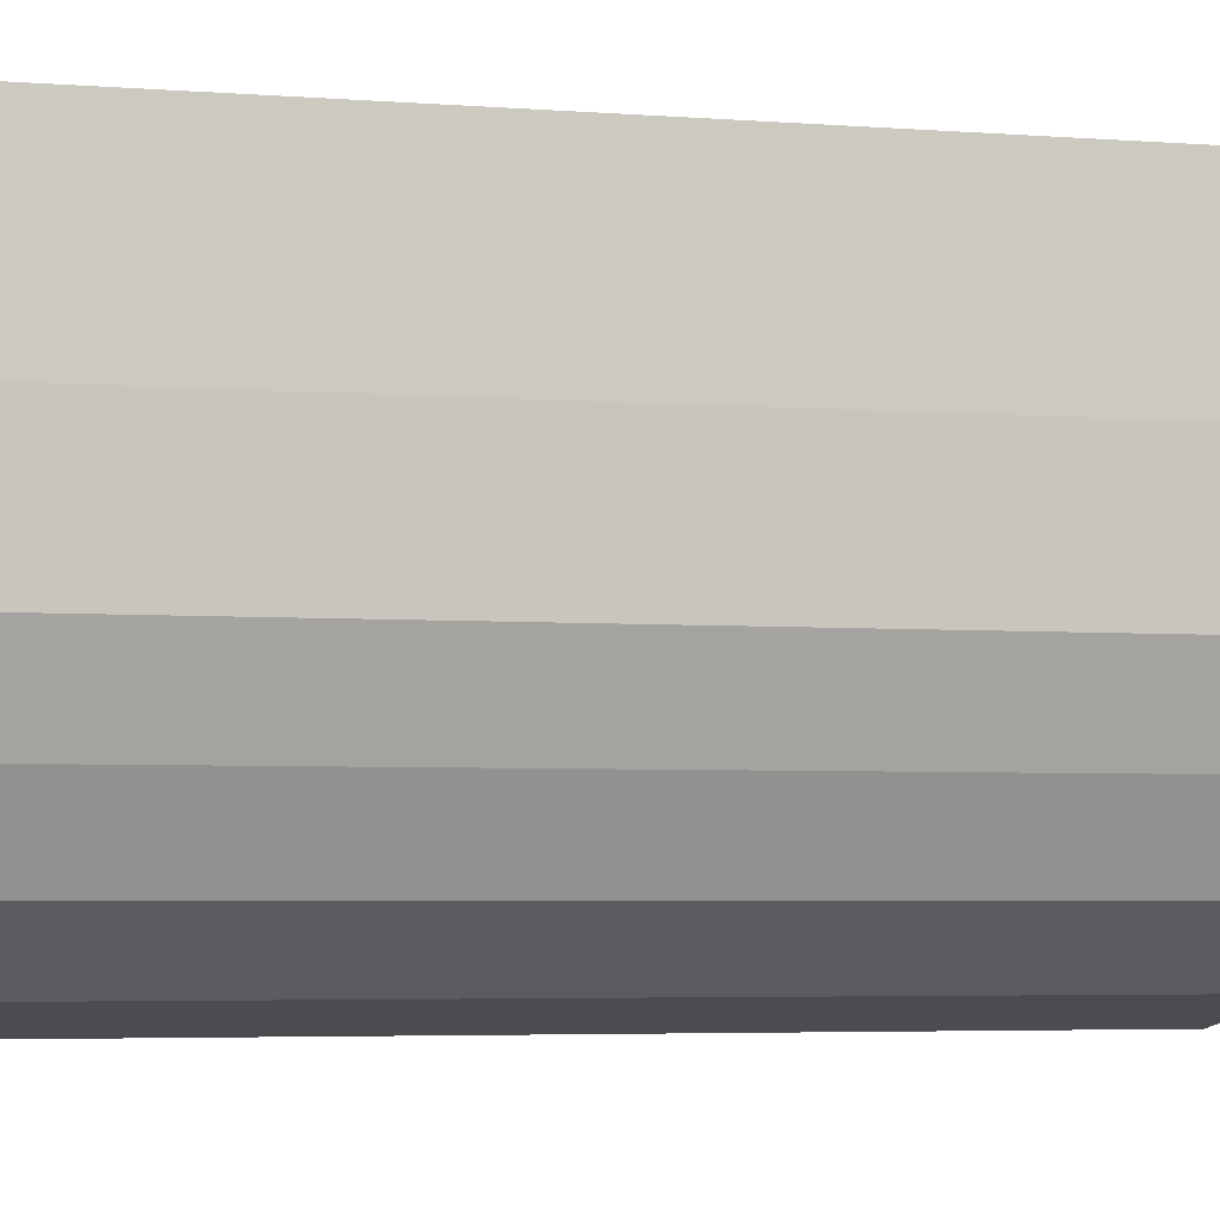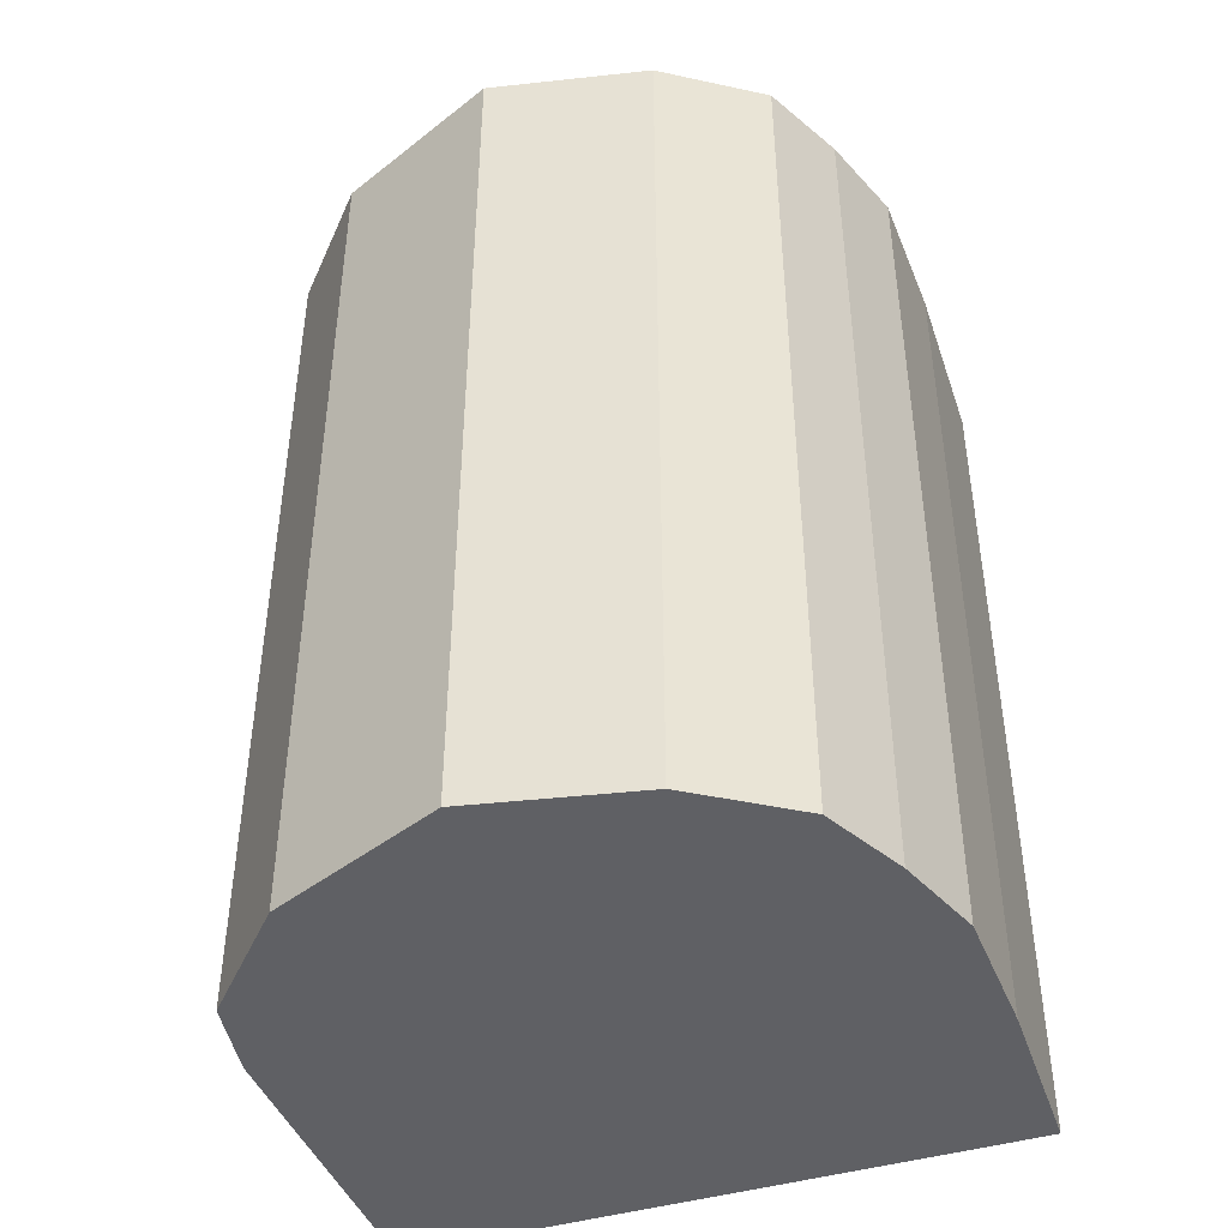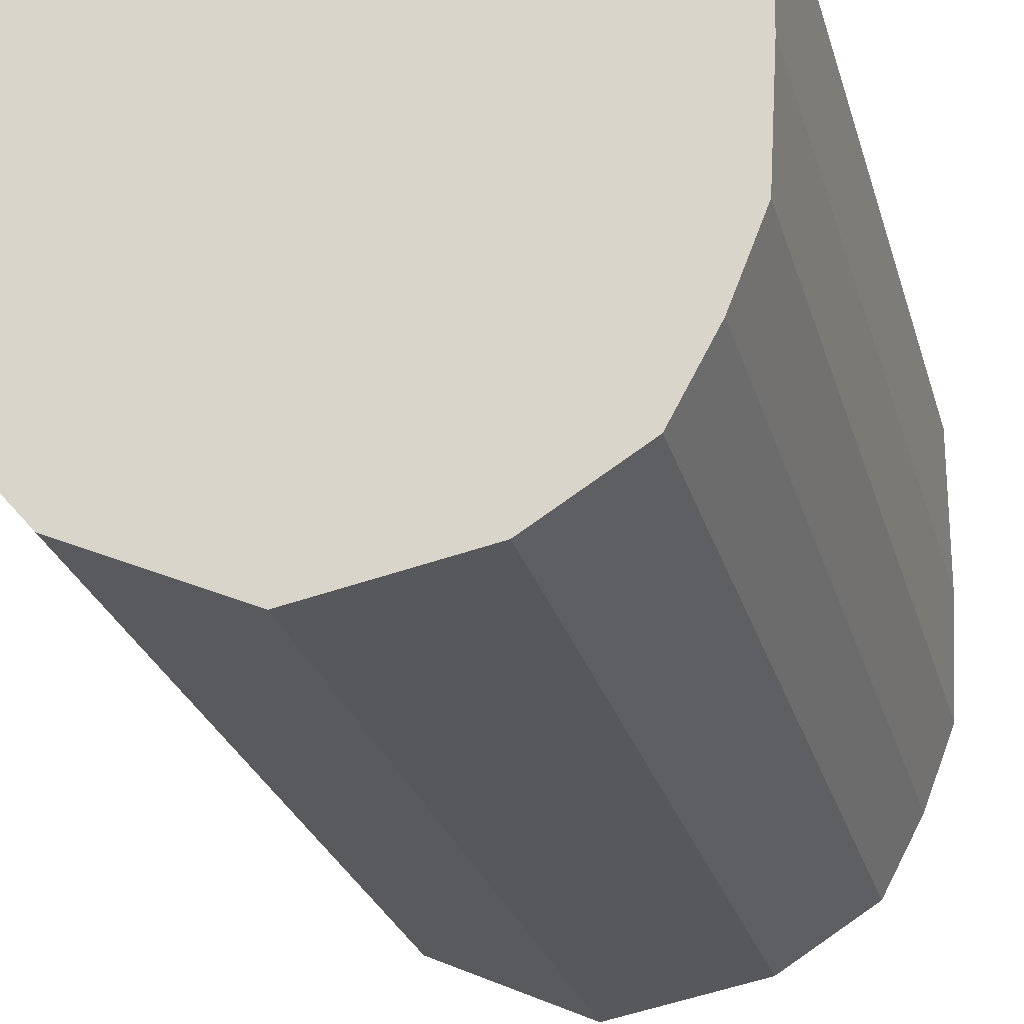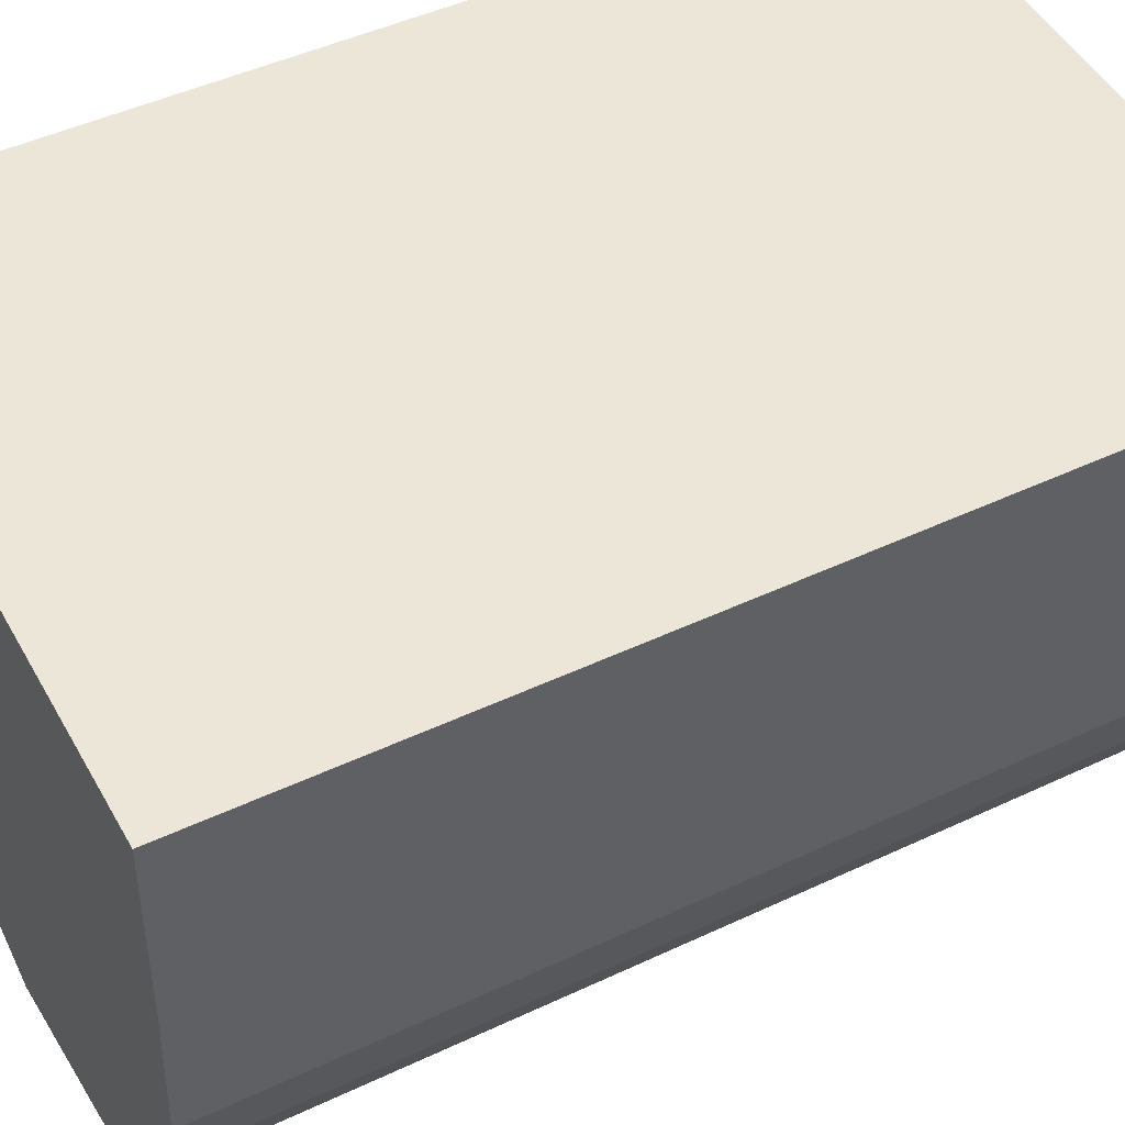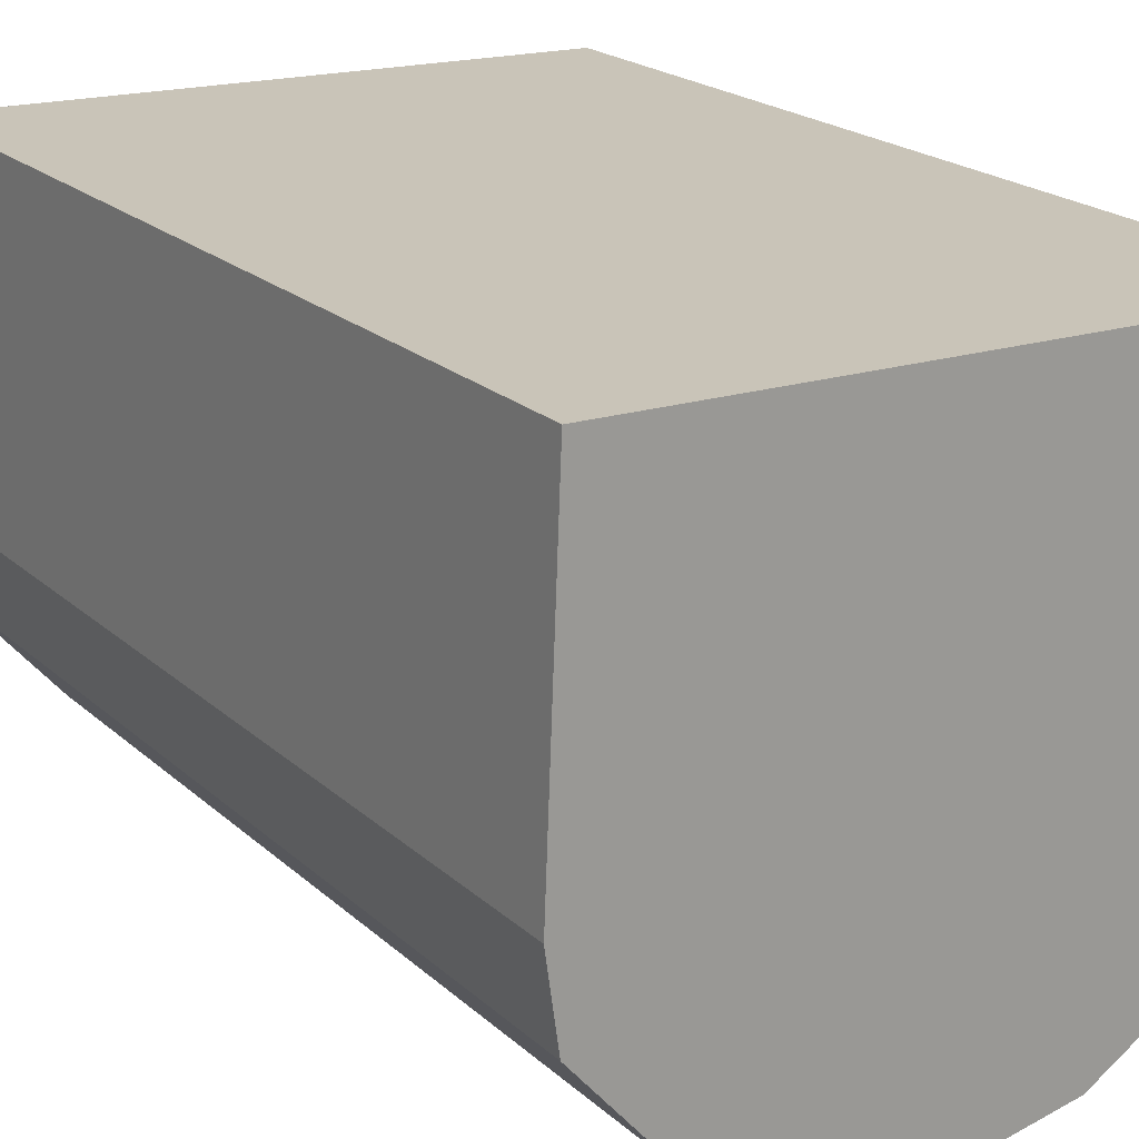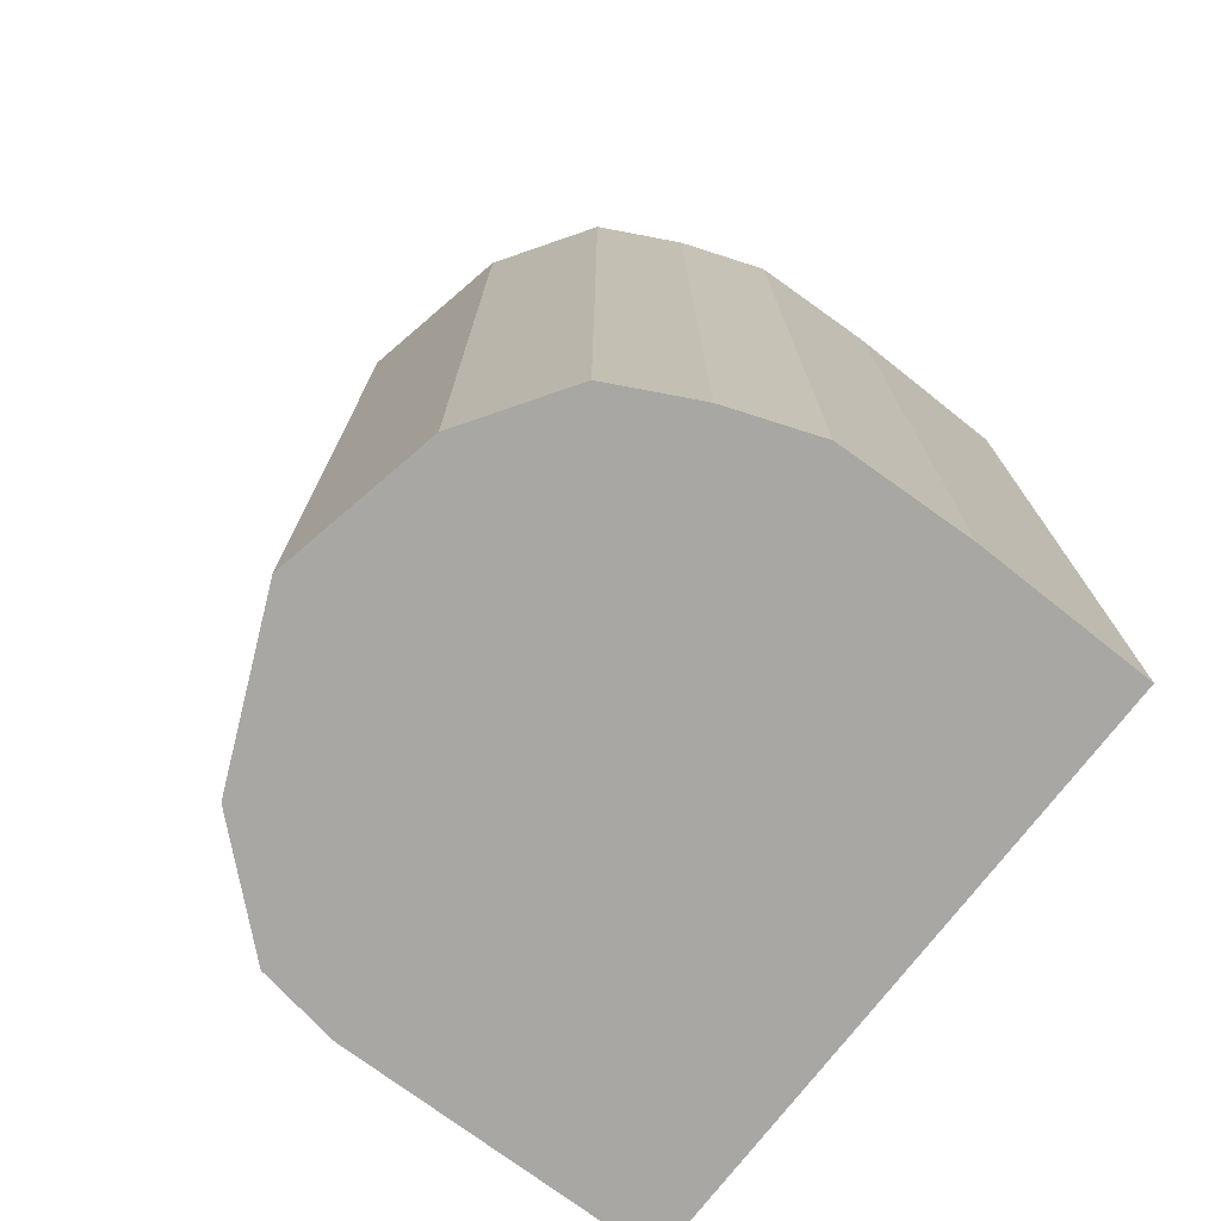
<metadata>
{"format":"obj","ext":"obj","renderer":"f3d","projection":"perspective","resolution":1024,"background":"white","views":[{"elev":-4.8,"azim":-103.1,"up":"+Z"},{"elev":-43.8,"azim":-162.5,"up":"+Y"},{"elev":-27.5,"azim":-164.7,"up":"+Z"},{"elev":46.7,"azim":-118.2,"up":"+Z"},{"elev":20.9,"azim":146.9,"up":"+Z"},{"elev":-74.5,"azim":-129.2,"up":"+Y"}]}
</metadata>
<code>
v  3.798 5.609 0.109
v  0.015 5.609 -1.092
v  0 5.609 3.435e-16
v  0.069 5.609 -1.92
v  0.28 5.609 -2.455
v  0.55 5.609 -2.953
v  1.178 5.609 -3.342
v  2.19 5.609 -3.525
v  3.24 5.609 -3.034
v  3.879 5.609 -1.863
v  3.807 5.609 -2.369
v  1.178 2.046e-16 -3.342
v  0.55 1.808e-16 -2.953
v  0.28 1.503e-16 -2.455
v  0.069 1.176e-16 -1.92
v  0.015 6.687e-17 -1.092
v  0 0 0
v  3.798 -6.674e-18 0.109
v  3.879 1.141e-16 -1.863
v  3.807 1.451e-16 -2.369
v  3.24 1.858e-16 -3.034
v  2.19 2.158e-16 -3.525
g defaultobject
f 1 2 3
f 2 1 4
f 4 1 5
f 5 1 6
f 6 1 7
f 7 1 8
f 8 1 9
f 9 1 10
f 9 10 11
f 12 6 7
f 6 12 13
f 13 5 6
f 5 13 14
f 14 4 5
f 4 14 15
f 15 2 4
f 2 15 16
f 16 3 2
f 3 16 17
f 17 1 3
f 1 17 18
f 18 10 1
f 10 18 19
f 19 11 10
f 11 19 20
f 20 9 11
f 9 20 21
f 21 8 9
f 8 21 22
f 22 7 8
f 7 22 12
f 18 20 19
f 20 18 17
f 20 17 21
f 21 17 22
f 22 17 12
f 12 17 13
f 13 17 14
f 14 17 15
f 15 17 16

</code>
